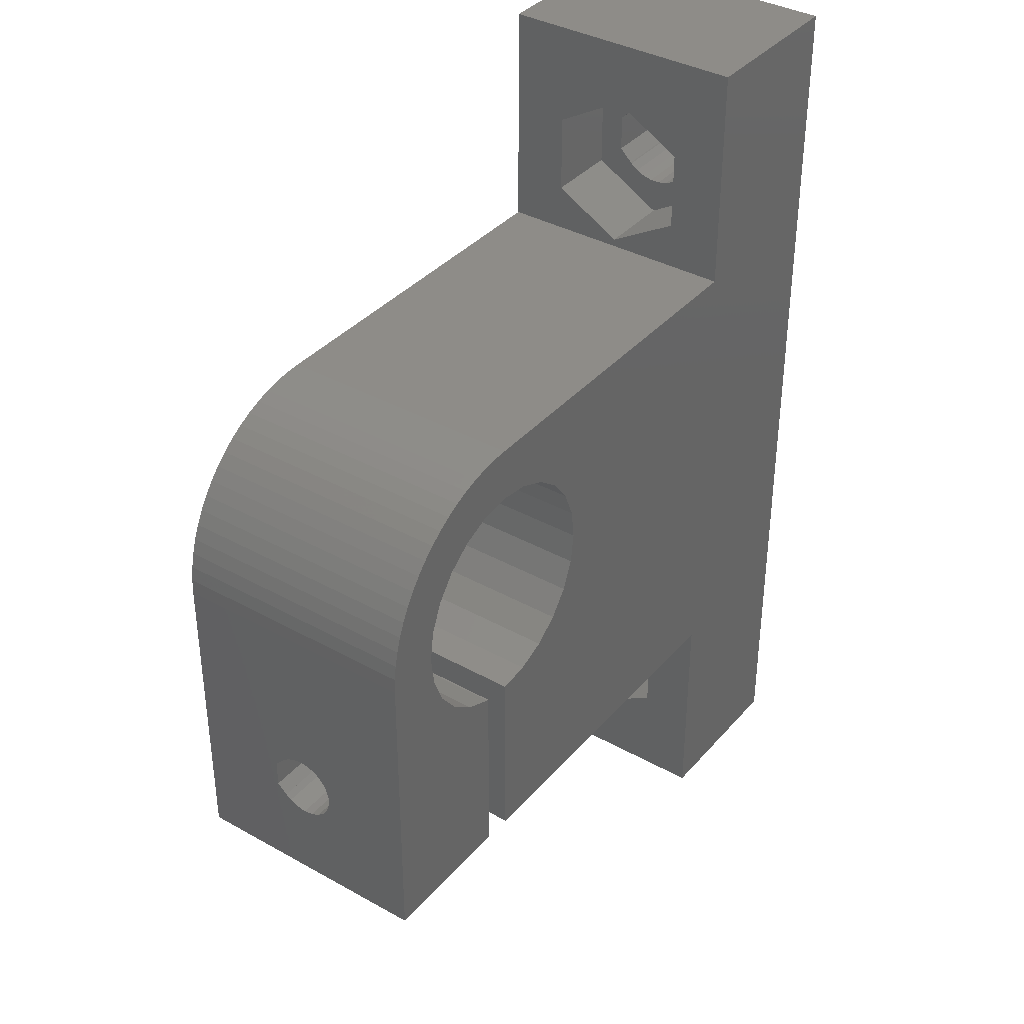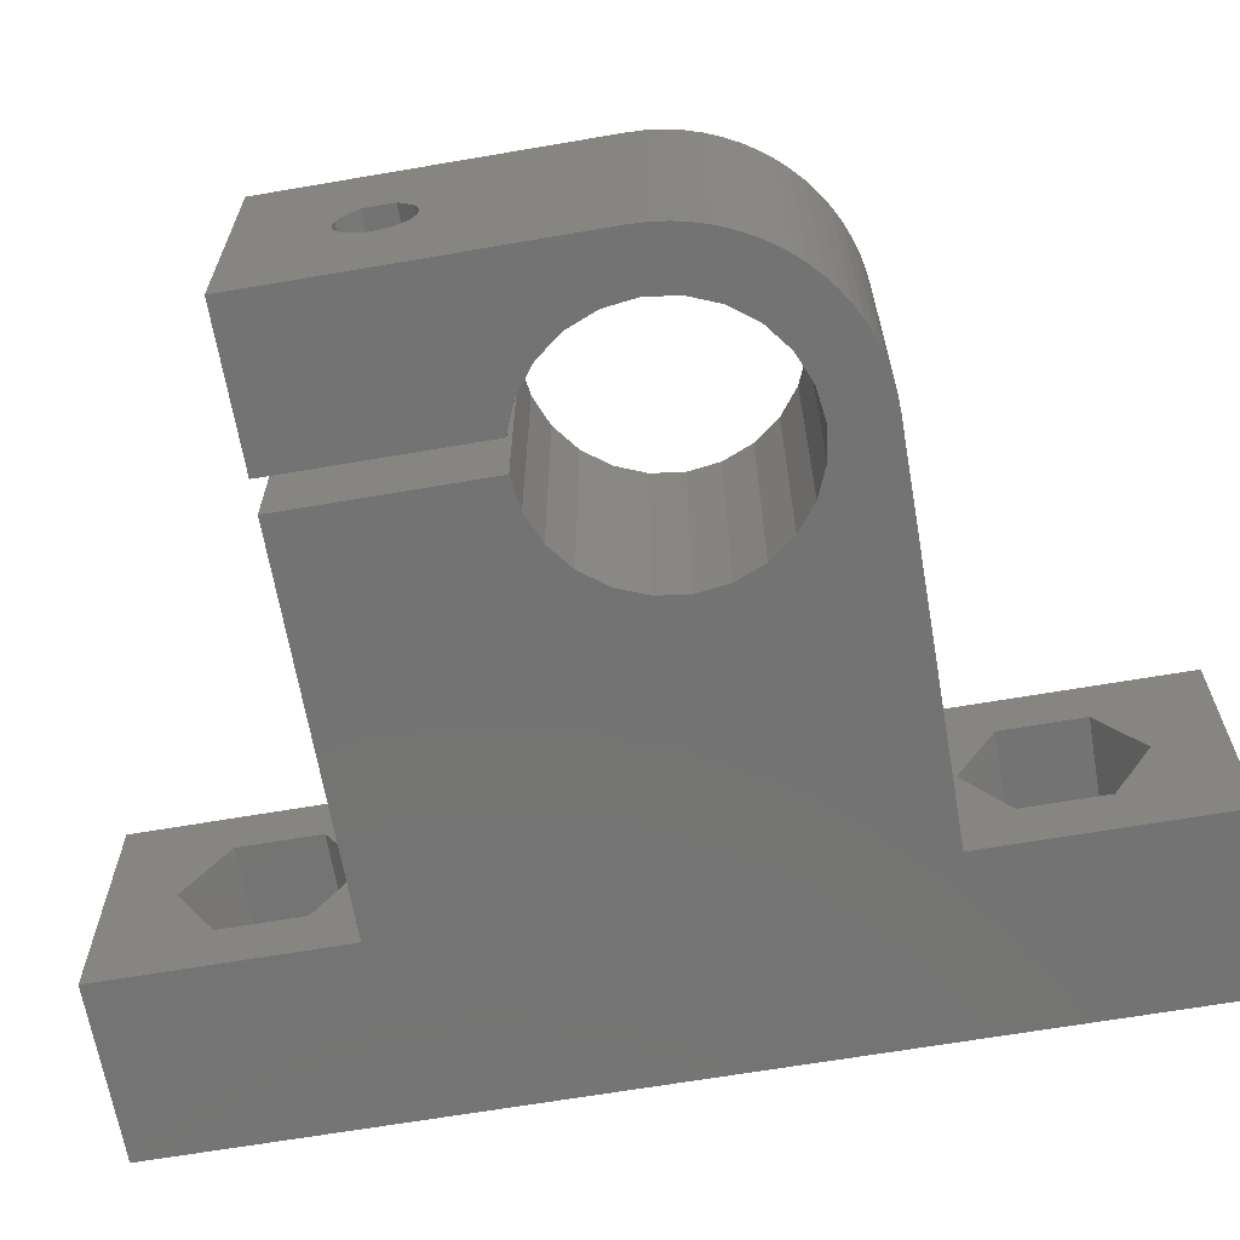
<metadata>
{"format":"stl","ext":"stl","renderer":"f3d","projection":"perspective","resolution":1024,"background":"white","views":[{"elev":37.2,"azim":125.7,"up":"+Y"},{"elev":-65.6,"azim":99.8,"up":"+Z"}]}
</metadata>
<code>
# stl→obj: 354 verts, 720 faces
v -1.398e-15 -13 10
v -1.398e-15 6 10
v 21.32 -13 10
v -1.973e-16 -18.3 6.994
v -3.858e-16 -18.46 7.466
v -2.075e-16 -13 7.02
v 3.858e-16 -18.46 5.534
v -5.559e-16 -18.72 7.892
v -6.458e-16 -18.93 8.117
v -6.494e-16 -18.92 8.126
v -9.185e-16 -19.6 8.8
v 1.973e-16 -18.3 6.006
v 8.901e-31 -18.25 6.5
v -6.494e-16 11.92 8.126
v 1.398e-15 6 3
v -9.185e-16 12.6 8.8
v 21.32 6 10
v 5 -18.3 6.994
v 5 -18.46 7.466
v -1.973e-16 15.8 6.994
v -7.912e-31 15.85 6.5
v 5 15.8 6.994
v 5 15.64 7.466
v 2.495e-31 -13.3 6.5
v 2.596e-15 -28 5.44e-15
v 8.85e-16 -19.93 4.284
v 21.32 -13 7.02
v 5.559e-16 -18.72 5.108
v 7.001e-16 -19.06 4.747
v 8.115e-16 -19.47 4.468
v -2.596e-15 -28 13
v -2.596e-15 21 13
v -4.736e-16 -22.52 7.686
v -6.318e-16 -22.22 8.082
v -6.494e-16 -22.18 8.126
v -9.185e-16 -21.5 8.8
v 9 -28 9.437e-15
v 9 -16 13
v 9 9 13
v 9 -28 13
v -3.858e-16 15.64 7.466
v -5.559e-16 15.38 7.892
v -6.458e-16 15.17 8.117
v -6.494e-16 15.18 8.126
v -9.185e-16 14.5 8.8
v 1.973e-16 15.8 6.006
v 2.596e-15 21 -5.44e-15
v 5.559e-16 15.38 5.108
v 3.858e-16 15.64 5.534
v 9 21 -1.443e-15
v 9 21 13
v -2.931e-16 -22.73 7.234
v -9.944e-17 -22.84 6.749
v 5 -22.52 7.686
v 5 -22.73 7.234
v -2.931e-16 11.37 7.234
v -9.944e-17 11.26 6.749
v 5 11.37 7.234
v 5 11.58 7.686
v 5 -18.72 7.892
v 5 15.38 7.892
v 5 -22.22 8.082
v -4.736e-16 11.58 7.686
v 5 11.88 8.082
v 5 -18.93 8.117
v 5 15.17 8.117
v 5 -22.17 8.122
v -6.318e-16 11.88 8.082
v 5 11.93 8.122
v 5 -18.92 8.126
v 5 15.18 8.126
v -6.478e-16 -22.17 8.122
v 5 -22.18 8.126
v -6.478e-16 11.93 8.122
v 5 11.92 8.126
v 5 -19.6 8.8
v 5 -21.5 8.8
v 5 12.6 8.8
v 5 14.5 8.8
v 5 15.85 6.5
v 5 -22.84 6.749
v 9.944e-17 -22.84 6.251
v 5 11.26 6.749
v 9.944e-17 11.26 6.251
v 1.398e-15 -13 3
v 21.32 -13 3
v 21.32 -13 5.98
v 21.32 6 3
v 5 -18.3 6.006
v 5 -18.25 6.5
v 5 15.8 6.006
v 2.075e-16 -13 5.98
v 24.33 -13.3 6.5
v 9 9 1.221e-15
v 23 3.076 8.755e-15
v 9 -16 6.772e-15
v 2.931e-16 -22.73 5.766
v 4.736e-16 -22.52 5.314
v 5 -22.73 5.766
v 5 -22.84 6.251
v 2.931e-16 11.37 5.766
v 4.736e-16 11.58 5.314
v 5 11.26 6.251
v 5 11.37 5.766
v 21.32 -11.65 3.642
v 24.33 -11.65 3.642
v 21.32 -8.35 3.642
v 21.32 -11.65 9.358
v 21.32 -8.35 9.358
v 24.33 -11.65 9.358
v 21.32 -6.7 6.5
v 24.33 -6.7 6.5
v 24.33 -8.35 9.358
v 24.33 -8.35 3.642
v 22.18 -1.443e-15 9.072e-15
v 22.18 1.443e-15 13
v 22.39 -1.592 9.519e-15
v 22.39 1.592 13
v 22.39 1.592 8.812e-15
v 22.39 -1.592 13
v 23 -3.076 13
v 23 -3.076 1.012e-14
v 28.33 -16 1.536e-14
v 23 3.076 13
v 23.98 -4.35 1.084e-14
v 23.98 -4.35 13
v 23.98 4.35 13
v 23.98 4.35 8.906e-15
v 25.25 -5.328 1.162e-14
v 25.25 -5.328 13
v 28.33 -16 13
v 25.25 5.328 13
v 28.33 9 13
v 25.25 5.328 9.255e-15
v 28.33 9 9.805e-15
v 24.33 -10.25 4.768
v 24.33 -9.751 4.768
v 28.33 -10.25 4.768
v 28.33 -10.73 4.908
v 24.33 -10.72 8.25
v 24.33 -9.276 8.25
v 28.33 -10.72 8.25
v 24.33 -10.73 4.908
v 28.33 -11.15 5.177
v 24.33 -11.15 5.177
v 28.33 -11.47 5.554
v 24.33 -11.23 7.728
v 28.33 -11.24 7.737
v 28.33 -11.23 7.728
v 24.33 -11.24 7.737
v 24.33 -11.47 5.554
v 28.33 -11.68 6.007
v 24.33 -11.47 7.446
v 28.33 -11.47 7.446
v 24.33 -11.68 6.007
v 28.33 -11.75 6.5
v 24.33 -11.68 6.993
v 28.33 -11.68 6.993
v 24.33 -11.75 6.5
v 24.33 -8.25 6.5
v 28.33 -8.25 6.5
v 28.33 -8.321 6.993
v 24.33 -8.321 6.007
v 28.33 -8.321 6.007
v 24.33 -8.321 6.993
v 28.33 -8.528 7.446
v 24.33 -8.528 5.554
v 28.33 -8.528 5.554
v 24.33 -8.528 7.446
v 28.33 -8.772 7.728
v 24.33 -8.763 7.737
v 28.33 -8.763 7.737
v 28.33 -9.276 8.25
v 24.33 -8.772 7.728
v 24.33 -8.854 5.177
v 28.33 -8.854 5.177
v 24.33 -9.273 4.908
v 28.33 -9.273 4.908
v 28.33 -9.751 4.768
v 26.74 -5.942 1.242e-14
v 26.74 -5.942 13
v 26.74 5.942 13
v 26.74 5.942 9.778e-15
v 28.33 -6.152 1.317e-14
v 28.33 -6.152 13
v 28.33 6.152 1.044e-14
v 28.33 6.152 13
v 29.92 5.942 1.119e-14
v 29.11 8.966 13
v 29.89 8.863 13
v 29.92 5.942 13
v 29.11 8.966 1.016e-14
v 37.33 -1.443e-15 1.58e-14
v 31.41 5.328 1.199e-14
v 32.68 4.35 1.277e-14
v 29.89 8.863 1.053e-14
v 29.83 -10.25 4.768
v 29.83 -9.751 4.768
v 29.83 -5.954 1.379e-14
v 37.33 -10.25 4.768
v 37.33 -10.73 4.908
v 29.83 -10.72 8.25
v 29.83 -5.954 13
v 29.83 -9.276 8.25
v 37.33 -10.72 8.25
v 29.83 -10.73 4.908
v 37.33 -11.15 5.177
v 29.83 -11.15 5.177
v 37.33 -11.47 5.554
v 29.83 -11.23 7.728
v 37.33 -11.24 7.737
v 37.33 -11.23 7.728
v 29.83 -11.24 7.737
v 29.83 -11.47 5.554
v 37.33 -11.68 6.007
v 29.83 -11.47 7.446
v 37.33 -11.47 7.446
v 29.83 -11.68 6.007
v 37.33 -11.75 6.5
v 29.83 -11.68 6.993
v 37.33 -11.68 6.993
v 29.83 -11.75 6.5
v 29.83 -16 1.602e-14
v 29.83 -16 13
v 29.92 -5.942 1.383e-14
v 31.41 -5.328 1.435e-14
v 32.68 -4.35 1.47e-14
v 37.33 -16 1.935e-14
v 29.92 -5.942 13
v 31.41 -5.328 13
v 32.68 -4.35 13
v 33.66 -3.076 13
v 34.27 -1.592 13
v 36.49 3.804 13
v 36.79 3.078 13
v 37.02 2.329 13
v 37.19 1.563 13
v 37.3 0.784 13
v 37.33 -16 13
v 37.33 1.443e-15 13
v 29.83 -8.25 6.5
v 37.33 -8.25 6.5
v 37.33 -8.321 6.993
v 29.83 -8.321 6.007
v 37.33 -8.321 6.007
v 29.83 -8.321 6.993
v 37.33 -8.528 7.446
v 29.83 -8.528 5.554
v 37.33 -8.528 5.554
v 29.83 -8.528 7.446
v 37.33 -8.772 7.728
v 29.83 -8.763 7.737
v 37.33 -8.763 7.737
v 37.33 -9.276 8.25
v 29.83 -8.772 7.728
v 29.83 -8.854 5.177
v 37.33 -8.854 5.177
v 29.83 -9.273 4.908
v 37.33 -9.273 4.908
v 37.33 -9.751 4.768
v 30.66 8.693 1.091e-14
v 30.66 8.693 13
v 31.41 5.328 13
v 31.41 8.457 13
v 5 -18.46 5.534
v 5 15.64 5.534
v 31.41 8.457 1.129e-14
v 32.13 8.157 13
v 32.68 4.35 13
v 32.83 7.794 13
v 32.13 8.157 1.168e-14
v 32.83 7.794 1.207e-14
v 33.66 -3.076 1.485e-14
v 33.66 3.076 1.349e-14
v 33.49 7.372 13
v 33.66 3.076 13
v 34.12 6.894 13
v 33.49 7.372 1.246e-14
v 34.12 6.894 1.284e-14
v 34.27 -1.592 1.48e-14
v 34.27 1.592 1.409e-14
v 34.27 1.592 13
v 35.22 5.785 13
v 34.69 6.364 13
v 34.69 6.364 1.322e-14
v 34.48 1.443e-15 13
v 34.48 -1.443e-15 1.454e-14
v 36.12 4.5 13
v 35.7 5.162 13
v 35.22 5.785 1.358e-14
v 35.7 5.162 1.393e-14
v 36.12 4.5 1.427e-14
v 36.49 3.804 1.458e-14
v 36.79 3.078 1.488e-14
v 37.02 2.329 1.515e-14
v 37.19 1.563 1.539e-14
v 37.3 0.784 1.561e-14
v 5 -22.52 5.314
v 6.318e-16 -22.22 4.918
v 5 11.58 5.314
v 6.318e-16 11.88 4.918
v 5 -16.4 6.5
v 9 -16.4 6.5
v 9 -18.48 10.09
v 5 -18.48 10.09
v 9 -22.62 10.09
v 5 -18.48 2.906
v 9 -18.48 2.906
v 9 -22.62 2.906
v 5 -18.72 5.108
v 5 -19.06 4.747
v 5 -19.47 4.468
v 5 -19.93 4.284
v 5 -20.43 4.203
v 5 -20.92 4.23
v 5 -22.62 10.09
v 5 -22.62 2.906
v 5 -21.4 4.363
v 5 -21.84 4.596
v 9 -24.7 6.5
v 5 -24.7 6.5
v 5 -22.22 4.918
v 5 11.47 10.09
v 5 15.62 10.09
v 9 11.47 10.09
v 5 11.47 2.906
v 5 12.7 4.363
v 5 12.26 4.596
v 5 13.18 4.23
v 5 15.62 2.906
v 9 11.47 2.906
v 9 9.4 6.5
v 5 13.68 4.203
v 5 14.16 4.284
v 5 14.63 4.468
v 5 17.7 6.5
v 5 15.04 4.747
v 5 15.38 5.108
v 9 15.62 10.09
v 9 15.62 2.906
v 9 17.7 6.5
v 5 9.4 6.5
v 5 11.88 4.918
v 7.001e-16 15.04 4.747
v 7.604e-16 -21.84 4.596
v 7.604e-16 12.26 4.596
v 8.115e-16 14.63 4.468
v 8.534e-16 -21.4 4.363
v 8.534e-16 12.7 4.363
v 8.85e-16 14.16 4.284
v 9.066e-16 -20.92 4.23
v 9.066e-16 13.18 4.23
v 9.173e-16 -20.43 4.203
v 9.173e-16 13.68 4.203
f 1 2 3
f 1 4 5
f 1 6 7
f 1 5 8
f 1 8 9
f 1 9 10
f 1 10 11
f 1 12 13
f 1 3 6
f 1 7 12
f 1 13 4
f 2 14 15
f 2 16 14
f 2 15 17
f 2 17 3
f 4 18 19
f 4 13 18
f 20 21 22
f 20 22 23
f 6 24 25
f 6 25 26
f 6 3 27
f 6 27 24
f 6 28 7
f 6 29 28
f 6 30 29
f 6 26 30
f 31 1 11
f 31 2 1
f 31 32 2
f 31 33 25
f 31 34 33
f 31 35 34
f 31 11 36
f 31 36 35
f 31 25 37
f 31 38 39
f 31 40 38
f 31 37 40
f 31 39 32
f 32 20 41
f 32 41 42
f 32 42 43
f 32 43 44
f 32 44 45
f 32 21 20
f 32 16 2
f 32 45 16
f 32 46 21
f 32 47 48
f 32 49 46
f 32 48 49
f 32 50 47
f 32 51 50
f 32 39 51
f 52 53 25
f 52 54 55
f 52 55 53
f 56 57 15
f 56 58 57
f 56 59 58
f 5 4 19
f 5 19 60
f 41 20 23
f 41 23 61
f 33 52 25
f 33 62 54
f 33 54 52
f 63 56 15
f 63 59 56
f 63 64 59
f 8 5 60
f 8 60 65
f 42 41 61
f 42 61 66
f 34 67 62
f 34 62 33
f 68 63 15
f 68 64 63
f 68 69 64
f 9 8 65
f 9 65 70
f 43 42 66
f 43 66 71
f 72 67 34
f 72 73 67
f 74 75 69
f 74 69 68
f 10 9 70
f 10 70 76
f 35 72 34
f 35 77 73
f 35 73 72
f 14 68 15
f 14 74 68
f 14 75 74
f 14 78 75
f 44 43 71
f 44 71 79
f 21 46 80
f 21 80 22
f 11 10 76
f 11 76 77
f 36 11 77
f 36 77 35
f 16 45 78
f 16 78 14
f 45 44 79
f 45 79 78
f 53 55 81
f 53 81 82
f 53 82 25
f 57 83 84
f 57 58 83
f 57 84 15
f 85 15 47
f 85 47 25
f 85 86 15
f 85 87 86
f 15 86 88
f 15 88 17
f 12 7 89
f 12 89 90
f 46 49 91
f 46 91 80
f 92 85 25
f 92 87 85
f 92 93 87
f 24 92 25
f 24 27 93
f 24 93 92
f 25 47 94
f 25 95 96
f 25 96 37
f 25 94 95
f 47 50 94
f 97 98 25
f 97 99 98
f 97 100 99
f 101 102 15
f 101 103 104
f 101 104 102
f 105 106 107
f 105 93 106
f 108 109 110
f 108 17 109
f 3 17 108
f 86 105 107
f 86 87 105
f 86 107 88
f 87 93 105
f 27 108 110
f 27 3 108
f 27 110 93
f 111 112 113
f 107 111 17
f 107 17 88
f 107 106 114
f 107 112 111
f 107 114 112
f 109 111 113
f 109 17 111
f 109 113 110
f 115 116 117
f 115 118 116
f 115 119 118
f 116 120 117
f 120 121 122
f 117 120 122
f 117 122 123
f 119 124 118
f 119 95 124
f 122 121 125
f 122 125 123
f 121 126 125
f 95 127 124
f 95 128 127
f 125 126 129
f 125 129 123
f 126 130 129
f 126 131 130
f 127 132 133
f 127 134 132
f 128 134 127
f 128 135 134
f 136 137 114
f 136 138 137
f 136 139 138
f 140 113 141
f 140 141 142
f 143 136 114
f 143 139 136
f 143 144 139
f 145 144 143
f 145 146 144
f 147 148 149
f 150 140 142
f 150 142 148
f 150 148 147
f 151 146 145
f 151 152 146
f 153 147 149
f 153 149 154
f 106 143 114
f 106 145 143
f 106 151 145
f 110 113 140
f 155 151 106
f 155 152 151
f 155 156 152
f 157 153 154
f 157 154 158
f 159 155 106
f 159 157 158
f 159 158 156
f 159 156 155
f 93 140 150
f 93 147 153
f 93 150 147
f 93 153 157
f 93 110 140
f 93 157 159
f 93 159 106
f 160 161 162
f 163 160 112
f 163 161 160
f 163 164 161
f 165 160 162
f 165 162 166
f 114 163 112
f 113 112 160
f 113 160 165
f 167 163 114
f 167 164 163
f 167 168 164
f 169 165 166
f 169 113 165
f 169 166 170
f 171 113 169
f 171 172 173
f 174 169 170
f 174 171 169
f 174 172 171
f 174 170 172
f 175 167 114
f 175 168 167
f 175 176 168
f 177 175 114
f 177 176 175
f 177 178 176
f 141 113 171
f 141 171 173
f 141 173 142
f 137 177 114
f 137 138 179
f 137 178 177
f 137 179 178
f 129 130 180
f 129 180 123
f 130 181 180
f 130 131 181
f 132 182 133
f 132 183 182
f 134 183 132
f 134 135 183
f 180 181 184
f 180 184 123
f 181 131 185
f 181 185 184
f 182 186 187
f 182 187 133
f 183 186 182
f 183 135 186
f 142 173 185
f 154 149 148
f 123 138 139
f 123 139 144
f 123 144 146
f 123 146 152
f 123 152 156
f 123 158 131
f 123 156 158
f 123 184 176
f 123 176 178
f 123 178 179
f 123 179 138
f 131 142 185
f 131 148 142
f 131 154 148
f 131 158 154
f 164 184 161
f 162 184 185
f 162 161 184
f 168 184 164
f 166 162 185
f 172 166 185
f 170 166 172
f 176 184 168
f 173 172 185
f 186 135 188
f 186 188 187
f 187 189 133
f 187 190 189
f 187 188 191
f 187 191 190
f 133 189 192
f 135 133 192
f 135 192 193
f 135 194 188
f 135 195 194
f 135 193 195
f 192 189 196
f 192 196 193
f 189 190 196
f 197 198 199
f 197 200 198
f 197 201 200
f 202 203 204
f 202 204 205
f 206 197 199
f 206 201 197
f 206 207 201
f 208 206 199
f 208 207 206
f 208 209 207
f 210 211 212
f 213 202 205
f 213 205 211
f 213 211 210
f 214 209 208
f 214 215 209
f 216 210 212
f 216 213 210
f 216 212 217
f 218 215 214
f 218 219 215
f 220 216 217
f 220 217 221
f 222 220 221
f 222 221 219
f 222 219 218
f 223 208 199
f 223 214 208
f 223 216 220
f 223 218 214
f 223 220 222
f 223 222 218
f 223 224 216
f 223 199 225
f 223 225 226
f 223 226 227
f 223 227 193
f 223 193 228
f 223 228 224
f 224 202 213
f 224 213 216
f 224 203 202
f 224 229 203
f 224 230 229
f 224 231 230
f 224 232 231
f 224 233 232
f 224 234 233
f 224 235 234
f 224 236 235
f 224 237 236
f 224 238 237
f 224 228 239
f 224 239 240
f 224 240 238
f 199 203 225
f 203 229 225
f 241 242 243
f 244 203 199
f 244 241 203
f 244 242 241
f 244 245 242
f 246 203 241
f 246 241 243
f 246 243 247
f 248 244 199
f 248 245 244
f 248 249 245
f 250 203 246
f 250 246 247
f 250 247 251
f 252 203 250
f 252 253 254
f 255 250 251
f 255 252 250
f 255 253 252
f 255 251 253
f 256 248 199
f 256 249 248
f 256 257 249
f 258 256 199
f 258 257 256
f 258 259 257
f 204 203 252
f 204 252 254
f 204 254 205
f 198 258 199
f 198 200 260
f 198 259 258
f 198 260 259
f 196 190 261
f 196 261 193
f 190 191 262
f 190 262 261
f 225 229 226
f 229 230 226
f 188 194 191
f 191 194 263
f 191 263 264
f 191 264 262
f 7 265 89
f 7 28 265
f 49 266 91
f 49 48 266
f 261 262 267
f 261 267 193
f 262 264 267
f 226 230 227
f 230 231 227
f 194 195 263
f 263 268 264
f 263 195 269
f 263 269 270
f 263 270 268
f 267 264 271
f 267 271 193
f 264 268 271
f 271 268 272
f 271 272 193
f 268 270 272
f 227 231 232
f 227 273 193
f 227 232 273
f 195 274 269
f 195 193 274
f 269 275 270
f 269 274 276
f 269 276 277
f 269 277 275
f 272 270 278
f 272 278 193
f 270 275 278
f 278 275 279
f 278 279 193
f 275 277 279
f 273 232 233
f 273 280 193
f 273 233 280
f 274 281 276
f 274 193 281
f 276 281 282
f 276 282 283
f 276 284 277
f 276 283 284
f 279 277 285
f 279 285 193
f 277 284 285
f 280 233 286
f 280 287 193
f 280 286 287
f 233 288 286
f 233 234 288
f 281 287 282
f 281 193 287
f 282 287 286
f 282 286 289
f 282 289 283
f 286 288 289
f 285 284 290
f 285 290 193
f 284 283 290
f 290 283 291
f 290 291 193
f 283 289 291
f 291 289 292
f 291 292 193
f 289 288 292
f 292 288 293
f 292 293 193
f 288 234 293
f 293 234 294
f 293 294 193
f 234 235 294
f 294 235 295
f 294 295 193
f 235 236 295
f 295 236 296
f 295 296 193
f 236 237 296
f 296 237 297
f 296 297 193
f 237 238 297
f 297 238 193
f 238 240 193
f 205 254 240
f 217 212 211
f 228 193 257
f 228 200 201
f 228 201 207
f 228 207 209
f 228 209 215
f 228 215 219
f 228 221 239
f 228 219 221
f 228 257 259
f 228 259 260
f 228 260 200
f 239 205 240
f 239 211 205
f 239 217 211
f 239 221 217
f 245 193 240
f 245 240 242
f 243 242 240
f 249 193 245
f 247 243 240
f 253 247 240
f 251 247 253
f 257 193 249
f 254 253 240
f 98 298 299
f 98 99 298
f 98 299 25
f 102 104 300
f 102 300 301
f 102 301 15
f 302 303 304
f 18 90 302
f 19 18 302
f 305 302 304
f 305 304 306
f 307 302 90
f 307 90 89
f 307 89 265
f 307 303 302
f 307 308 303
f 307 309 308
f 310 307 265
f 60 19 302
f 65 302 70
f 65 60 302
f 311 307 310
f 312 307 311
f 76 302 305
f 76 70 302
f 313 307 312
f 314 307 313
f 315 307 314
f 77 76 305
f 62 67 73
f 316 305 306
f 316 77 305
f 316 73 77
f 316 62 73
f 317 307 315
f 317 315 318
f 317 318 319
f 317 309 307
f 317 320 309
f 321 319 322
f 321 322 298
f 321 62 316
f 321 298 99
f 321 54 62
f 321 316 306
f 321 317 319
f 321 99 100
f 321 55 54
f 321 100 81
f 321 81 55
f 321 306 320
f 321 320 317
f 323 64 75
f 323 75 78
f 323 78 324
f 323 324 325
f 326 327 328
f 326 329 327
f 326 330 329
f 326 331 330
f 326 332 331
f 64 69 75
f 78 79 324
f 329 330 333
f 333 330 334
f 334 330 335
f 79 71 336
f 79 336 324
f 335 330 337
f 337 330 338
f 66 61 336
f 66 336 71
f 338 330 266
f 61 23 336
f 324 336 339
f 324 339 325
f 330 91 266
f 330 80 91
f 330 336 80
f 330 331 340
f 330 340 341
f 330 341 336
f 23 22 336
f 22 80 336
f 336 341 339
f 342 103 83
f 342 83 58
f 342 104 103
f 342 58 59
f 342 323 325
f 342 326 328
f 342 300 104
f 342 59 64
f 342 343 300
f 342 64 323
f 342 328 343
f 342 325 332
f 342 332 326
f 28 310 265
f 28 29 310
f 48 47 344
f 48 338 266
f 48 344 338
f 299 322 345
f 299 298 322
f 299 345 25
f 301 300 343
f 301 343 346
f 301 346 15
f 29 311 310
f 29 30 311
f 344 47 347
f 344 337 338
f 344 347 337
f 345 319 348
f 345 322 319
f 345 348 25
f 346 343 328
f 346 328 349
f 346 349 15
f 30 312 311
f 30 26 312
f 347 47 350
f 347 335 337
f 347 350 335
f 348 318 351
f 348 319 318
f 348 351 25
f 349 47 15
f 349 328 327
f 349 327 352
f 349 352 47
f 26 25 353
f 26 313 312
f 26 353 313
f 350 47 354
f 350 334 335
f 350 354 334
f 13 12 90
f 13 90 18
f 38 123 131
f 38 131 39
f 96 115 117
f 96 117 123
f 96 119 115
f 96 95 119
f 96 123 38
f 303 96 38
f 304 303 38
f 308 96 303
f 306 304 38
f 40 306 38
f 40 320 306
f 37 96 308
f 37 308 309
f 37 309 320
f 37 320 40
f 325 339 51
f 339 341 51
f 340 50 341
f 341 50 51
f 94 128 95
f 94 135 128
f 94 331 332
f 94 340 331
f 94 50 340
f 94 39 135
f 94 332 39
f 39 116 118
f 39 120 116
f 39 118 124
f 39 121 120
f 39 124 127
f 39 126 121
f 39 127 133
f 39 131 126
f 39 133 135
f 39 325 51
f 39 332 325
f 351 315 353
f 351 318 315
f 351 353 25
f 352 327 329
f 352 329 354
f 352 354 47
f 353 314 313
f 353 315 314
f 354 329 333
f 354 333 334
f 82 97 25
f 82 100 97
f 82 81 100
f 84 101 15
f 84 103 101
f 84 83 103

</code>
